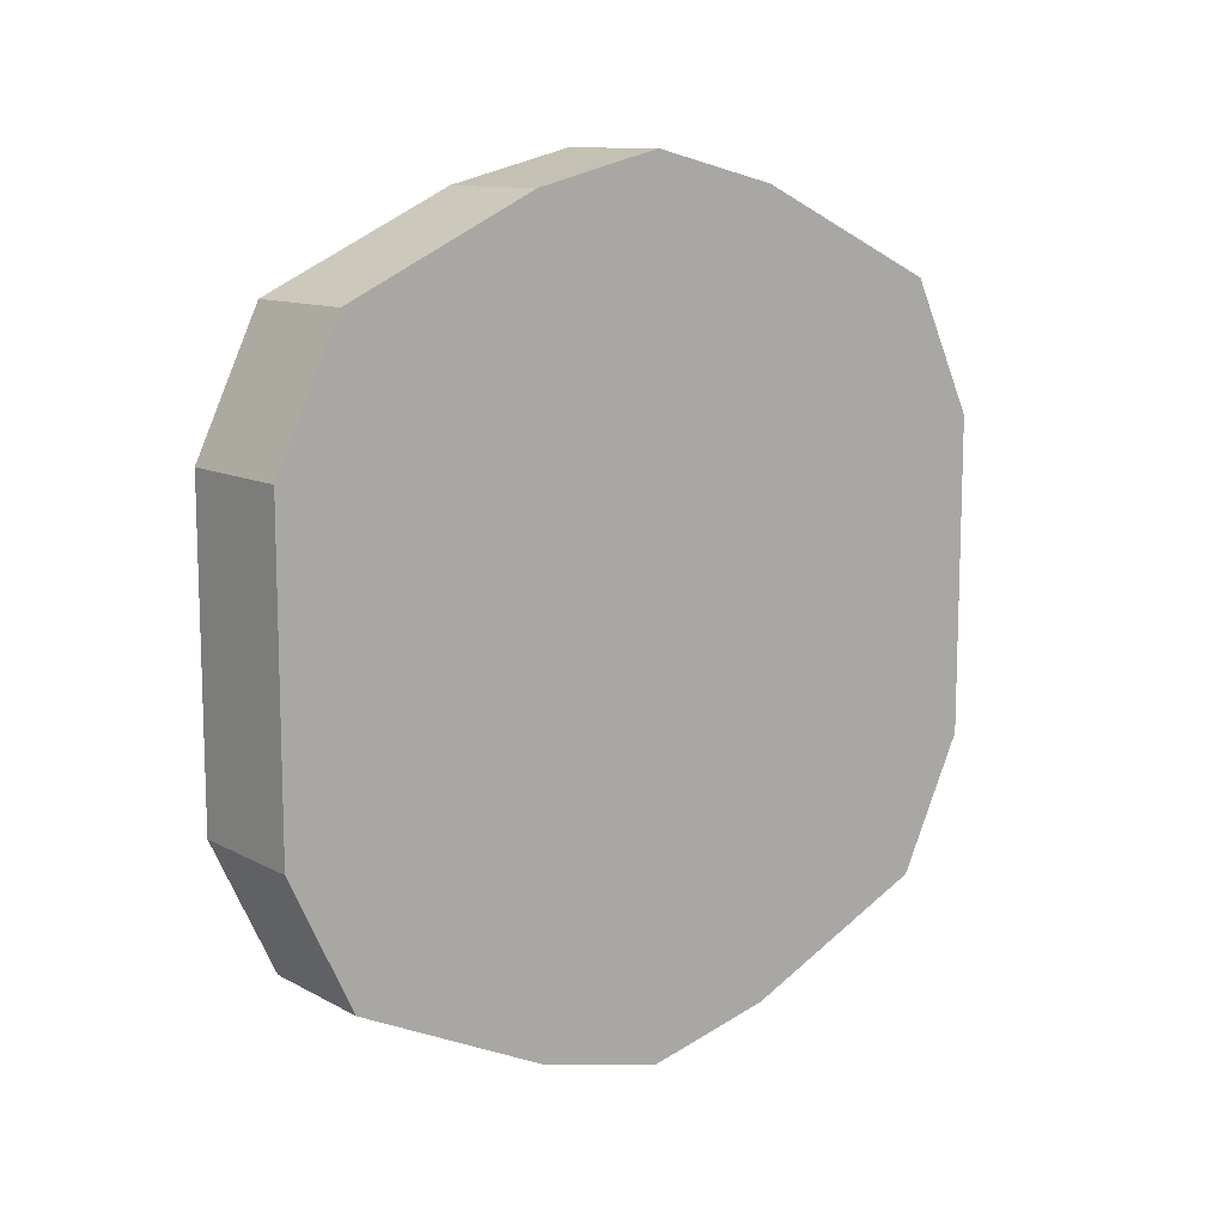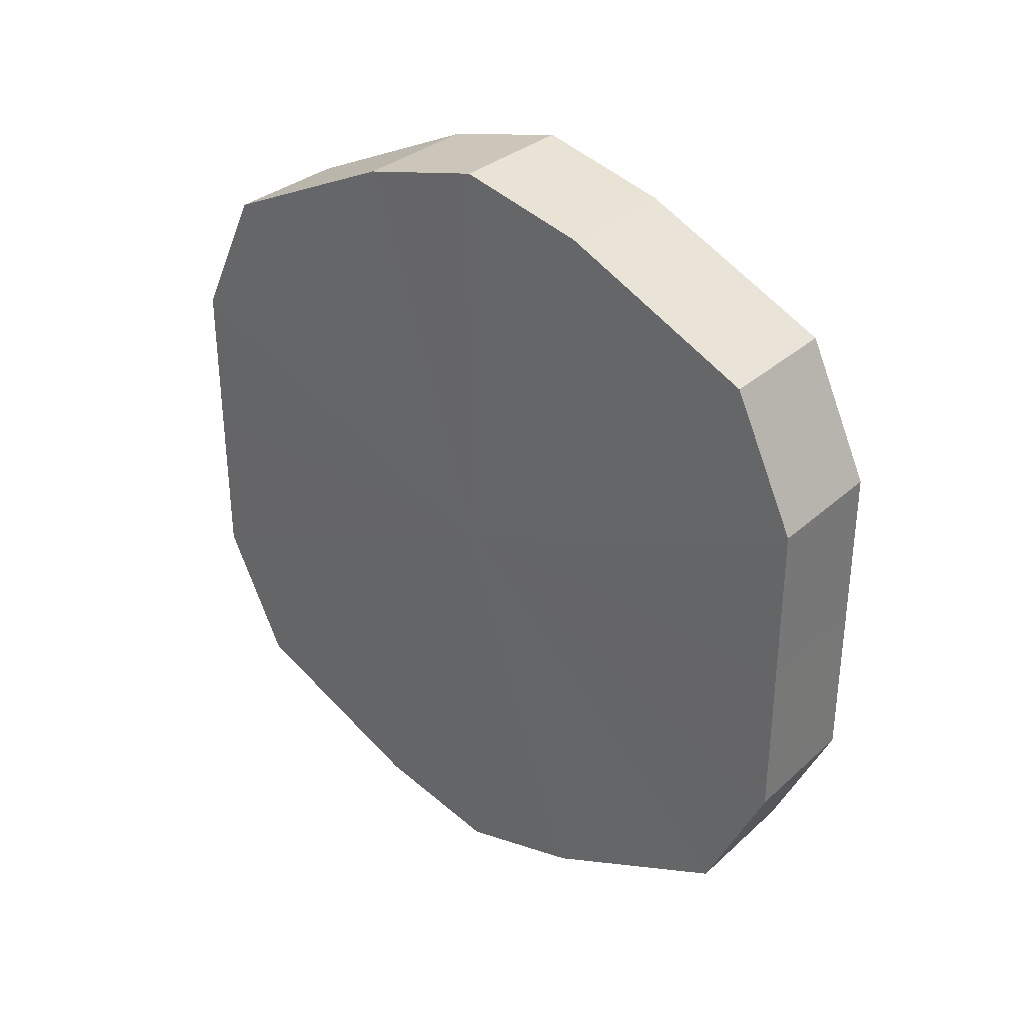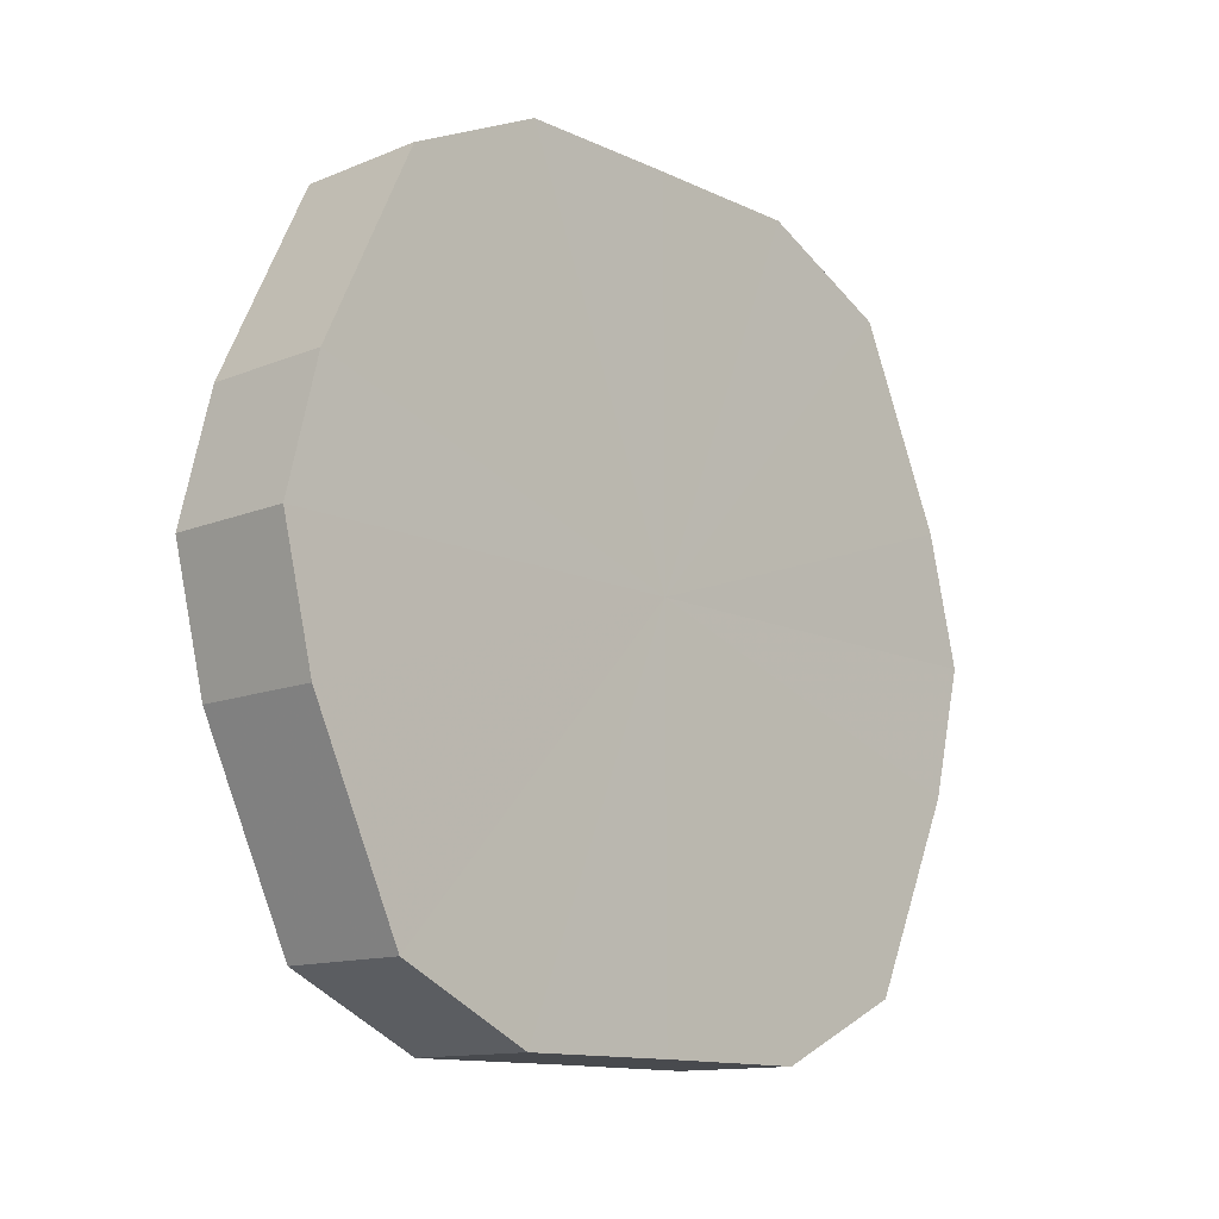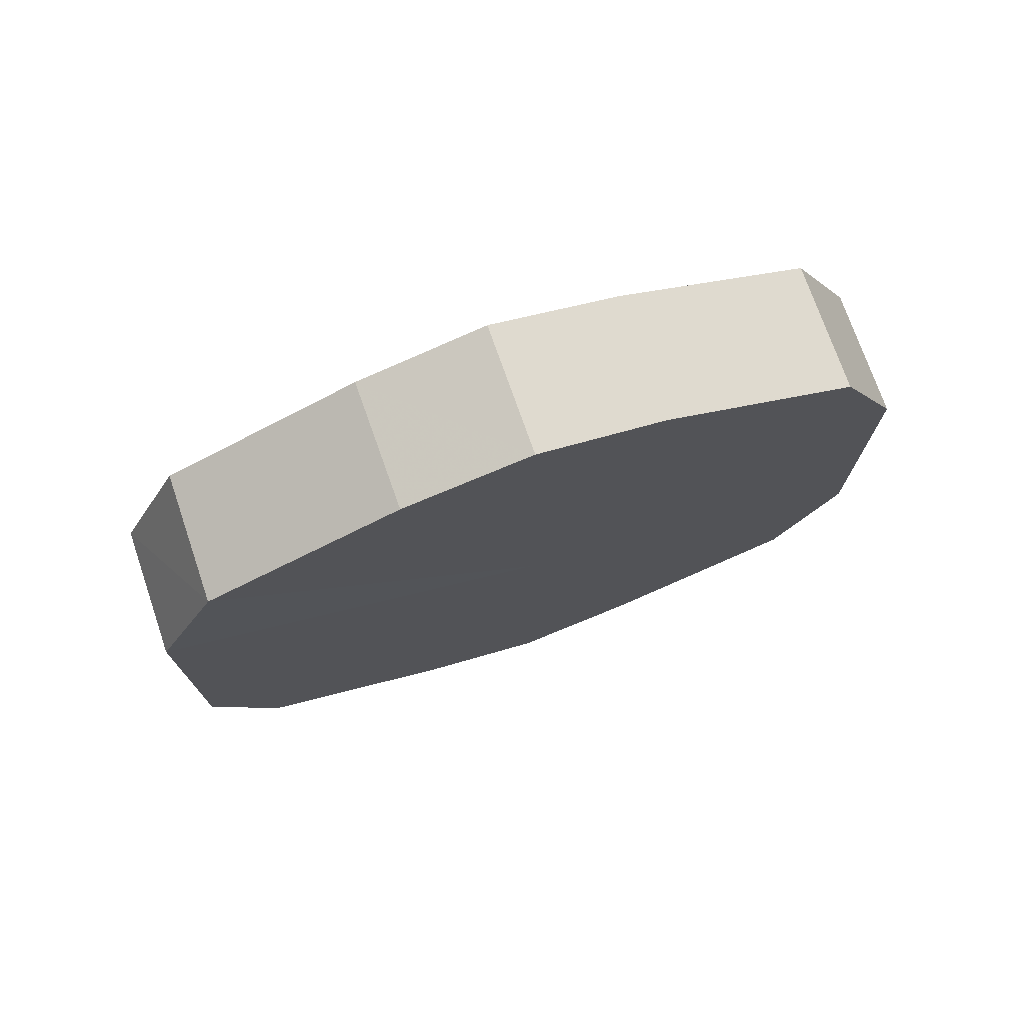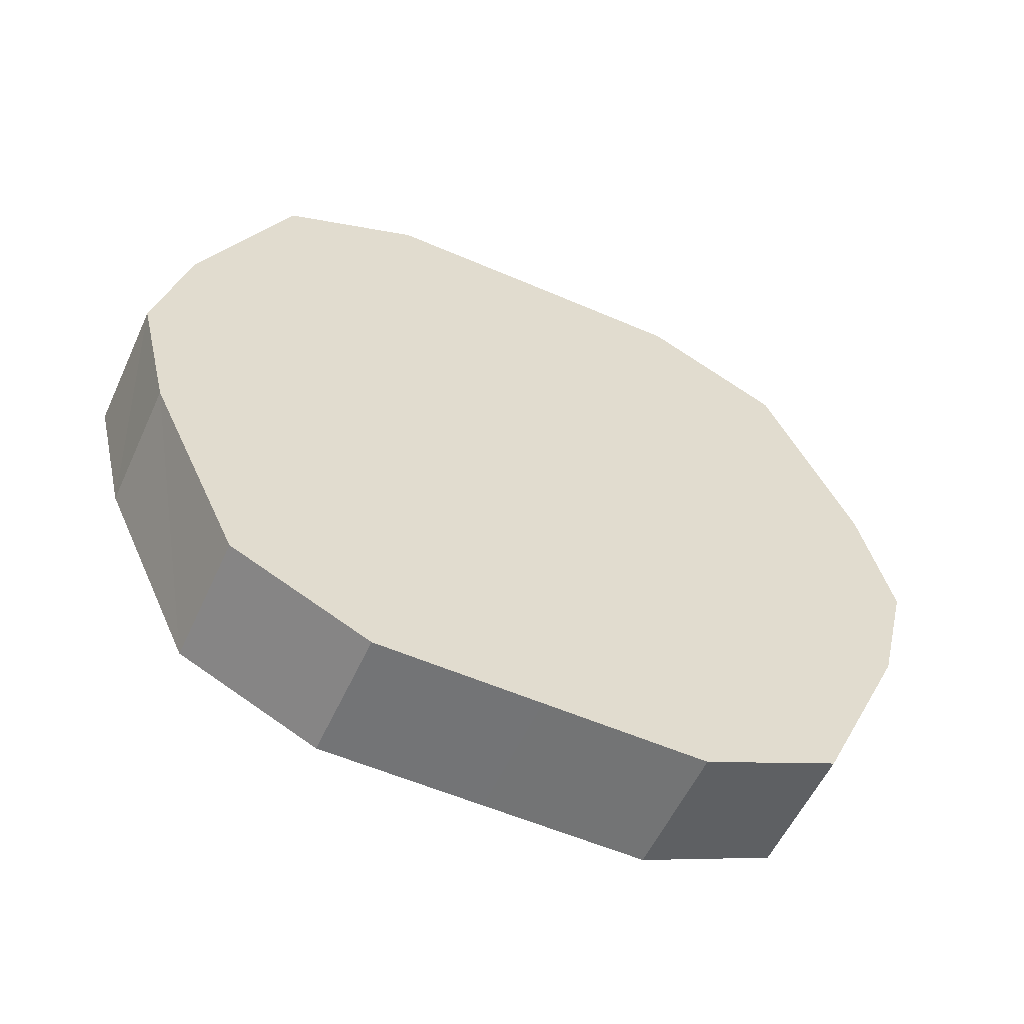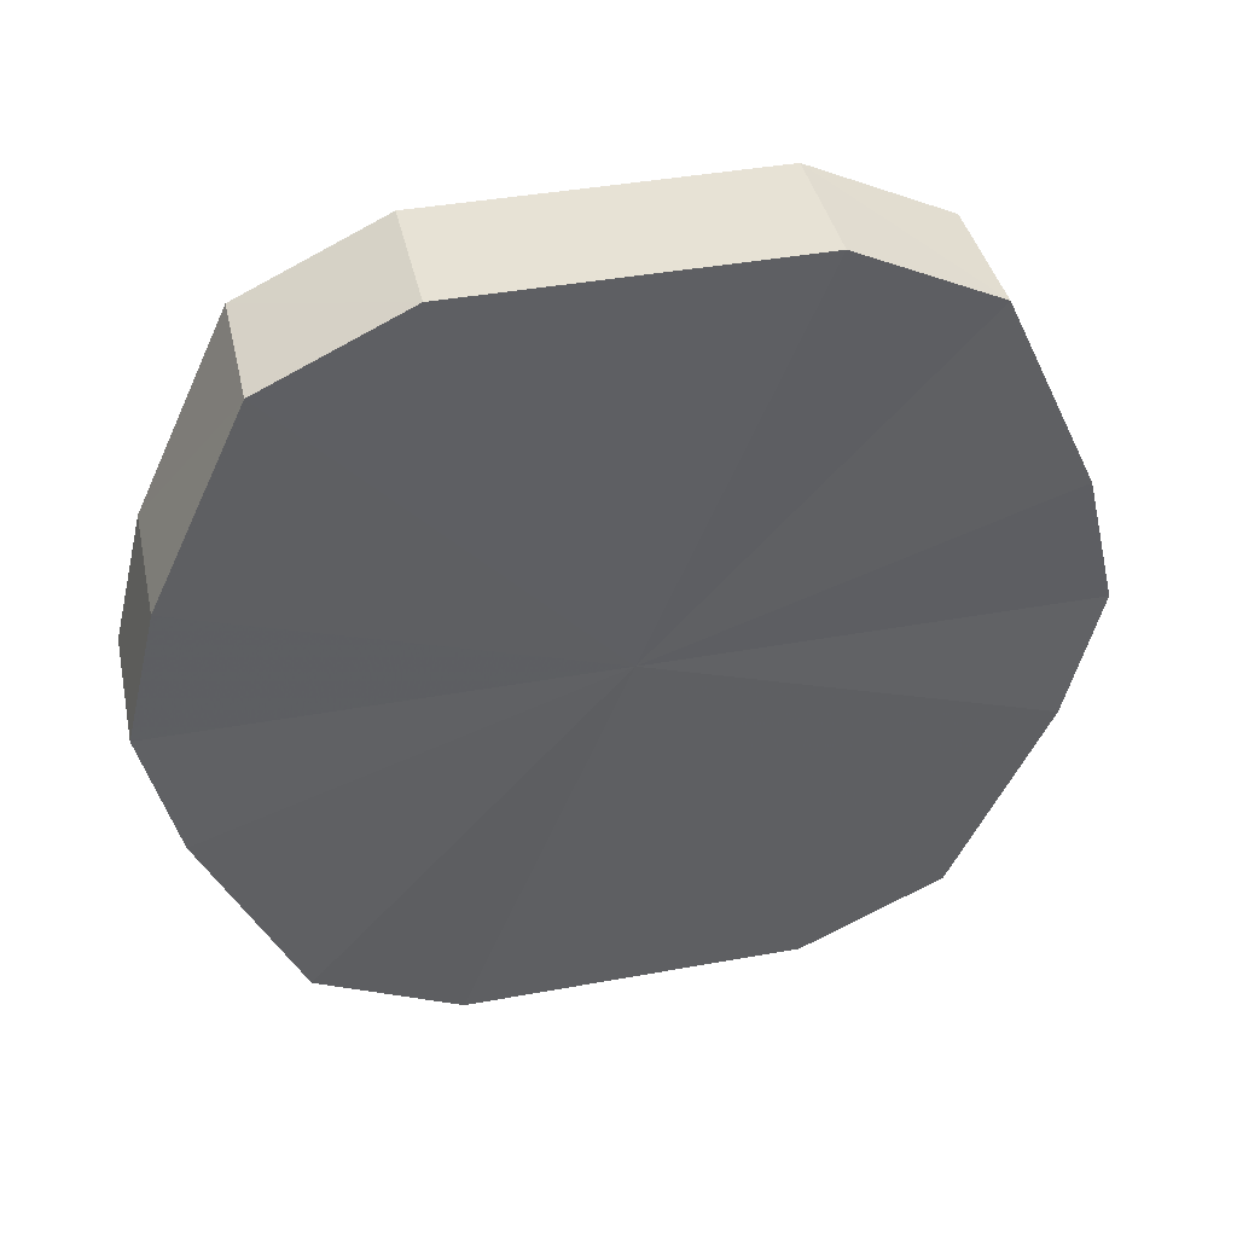
<metadata>
{"format":"obj","ext":"obj","renderer":"f3d","projection":"perspective","resolution":1024,"background":"white","views":[{"elev":11.3,"azim":-127.9,"up":"+Z"},{"elev":32.6,"azim":-50.5,"up":"+Z"},{"elev":-12.8,"azim":-136.9,"up":"+Y"},{"elev":74.8,"azim":-109.2,"up":"+Z"},{"elev":-56.3,"azim":-114.4,"up":"+Y"},{"elev":40.7,"azim":77.4,"up":"+Y"}]}
</metadata>
<code>
o 18590
v 2168 1868 7.271
v 2168 1868 7.296
v 2168 1868 7.271
v 2168 1868 7.317
v 2168 1868 7.296
v 2168 1868 7.246
v 2168 1868 7.246
v 2168 1869 7.331
v 2168 1868 7.317
v 2168 1868 7.225
v 2168 1868 7.225
v 2168 1869 7.336
v 2168 1869 7.331
v 2168 1869 7.211
v 2168 1869 7.211
v 2168 1869 7.331
v 2168 1869 7.336
v 2168 1869 7.206
v 2168 1869 7.206
v 2168 1869 7.317
v 2168 1869 7.331
v 2168 1869 7.211
v 2168 1869 7.211
v 2168 1869 7.296
v 2168 1869 7.317
v 2168 1869 7.225
v 2168 1869 7.225
v 2168 1869 7.271
v 2168 1869 7.296
v 2168 1869 7.246
v 2168 1869 7.246
v 2168 1869 7.271
v 2168 1868 7.271
v 2168 1868 7.296
v 2168 1868 7.296
v 2168 1868 7.317
v 2168 1868 7.317
v 2168 1868 7.246
v 2168 1868 7.271
v 2168 1868 7.225
v 2168 1868 7.246
v 2168 1869 7.331
v 2168 1869 7.331
v 2168 1869 7.211
v 2168 1868 7.225
v 2168 1869 7.206
v 2168 1869 7.211
v 2168 1869 7.336
v 2168 1869 7.336
v 2168 1869 7.211
v 2168 1869 7.206
v 2168 1869 7.225
v 2168 1869 7.211
v 2168 1869 7.331
v 2168 1869 7.331
v 2168 1869 7.246
v 2168 1869 7.225
v 2168 1869 7.271
v 2168 1869 7.246
v 2168 1869 7.317
v 2168 1869 7.317
v 2168 1869 7.296
v 2168 1869 7.271
v 2168 1869 7.296
v 2168 1869 7.271
v 2168 1868 7.296
v 2168 1868 7.271
v 2168 1868 7.317
v 2168 1868 7.246
v 2168 1869 7.331
v 2168 1868 7.225
v 2168 1869 7.336
v 2168 1869 7.211
v 2168 1869 7.331
v 2168 1869 7.206
v 2168 1869 7.317
v 2168 1869 7.211
v 2168 1869 7.296
v 2168 1869 7.225
v 2168 1869 7.271
v 2168 1869 7.246
v 2168 1869 7.271
v 2168 1868 7.271
v 2168 1868 7.296
v 2168 1868 7.246
v 2168 1868 7.317
v 2168 1868 7.225
v 2168 1869 7.331
v 2168 1869 7.211
v 2168 1869 7.336
v 2168 1869 7.206
v 2168 1869 7.331
v 2168 1869 7.211
v 2168 1869 7.317
v 2168 1869 7.225
v 2168 1869 7.296
v 2168 1869 7.246
v 2168 1869 7.271
f 1 2 3
f 2 4 5
f 6 1 7
f 4 8 9
f 10 6 11
f 8 12 13
f 14 10 15
f 12 16 17
f 18 14 19
f 16 20 21
f 22 18 23
f 20 24 25
f 26 22 27
f 24 28 29
f 30 26 31
f 28 30 32
f 33 34 35
f 35 36 37
f 38 39 33
f 40 41 38
f 37 42 43
f 44 45 40
f 46 47 44
f 43 48 49
f 50 51 46
f 52 53 50
f 49 54 55
f 56 57 52
f 58 59 56
f 55 60 61
f 62 63 58
f 61 64 62
f 65 66 67
f 65 68 66
f 65 67 69
f 65 70 68
f 65 69 71
f 65 72 70
f 65 71 73
f 65 74 72
f 65 73 75
f 65 76 74
f 65 75 77
f 65 78 76
f 65 77 79
f 65 80 78
f 65 79 81
f 65 81 80
f 82 83 84
f 82 85 83
f 82 84 86
f 82 87 85
f 82 86 88
f 82 89 87
f 82 88 90
f 82 91 89
f 82 90 92
f 82 93 91
f 82 92 94
f 82 95 93
f 82 94 96
f 82 97 95
f 82 96 98
f 82 98 97

</code>
